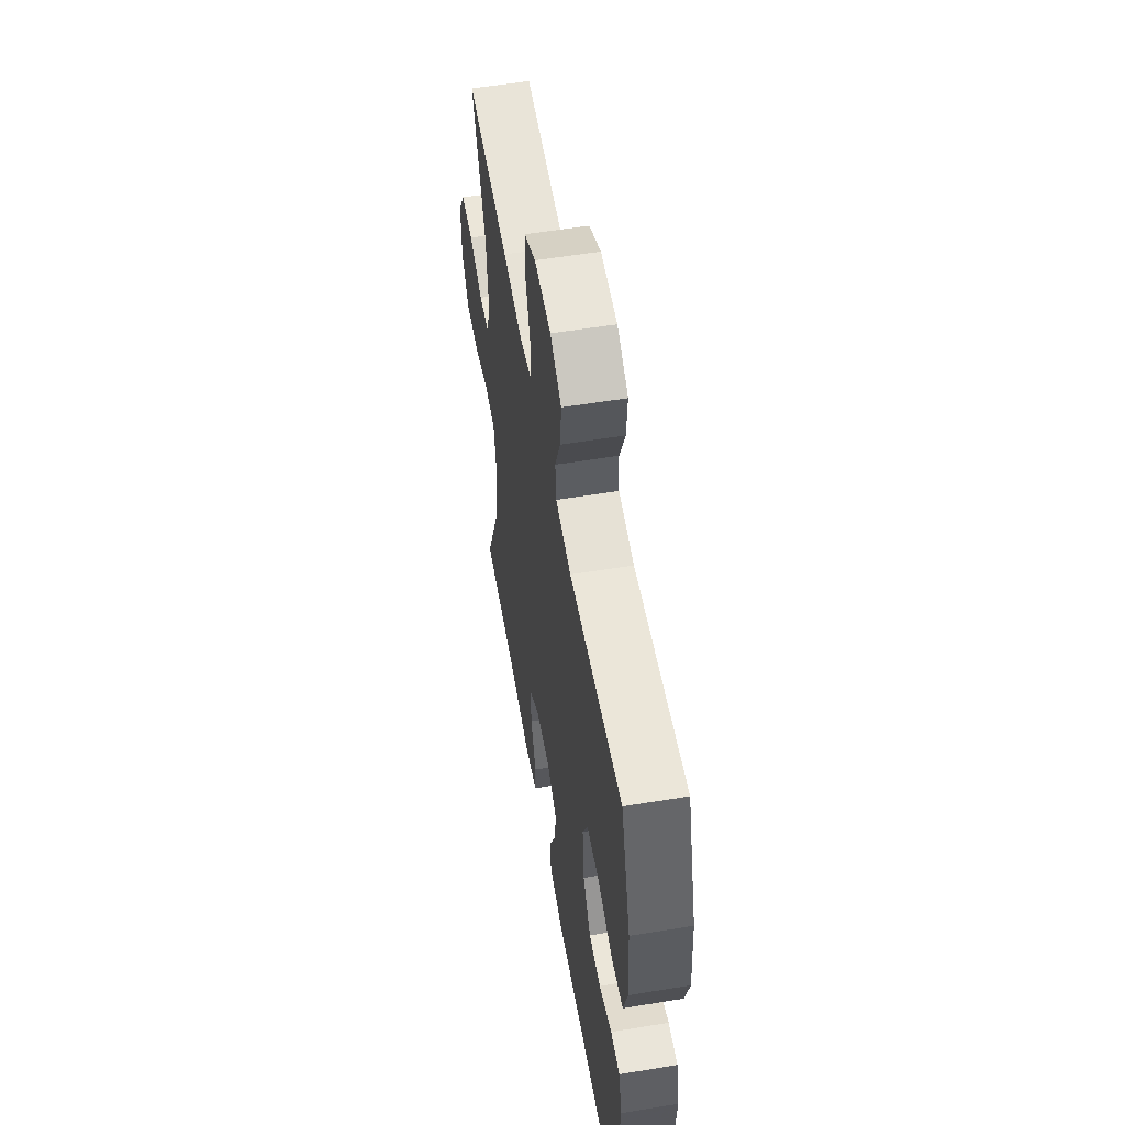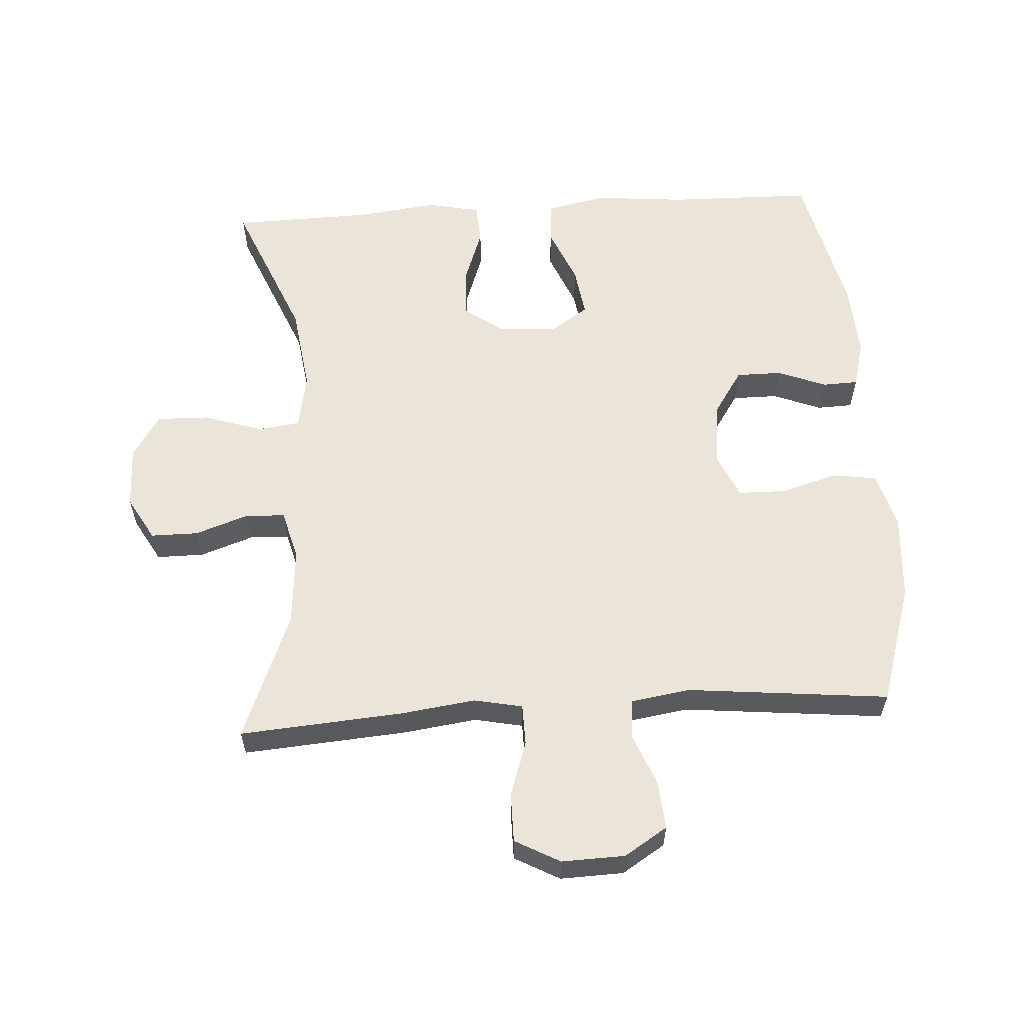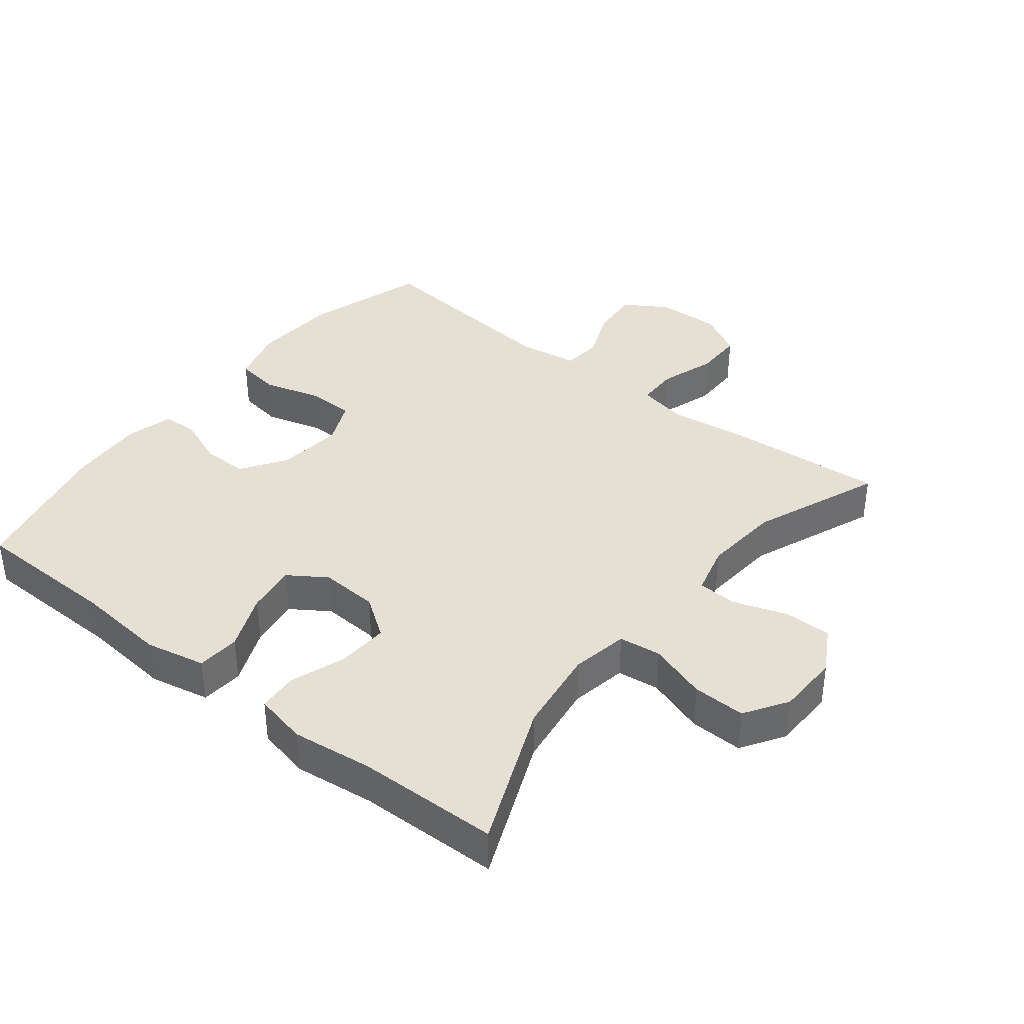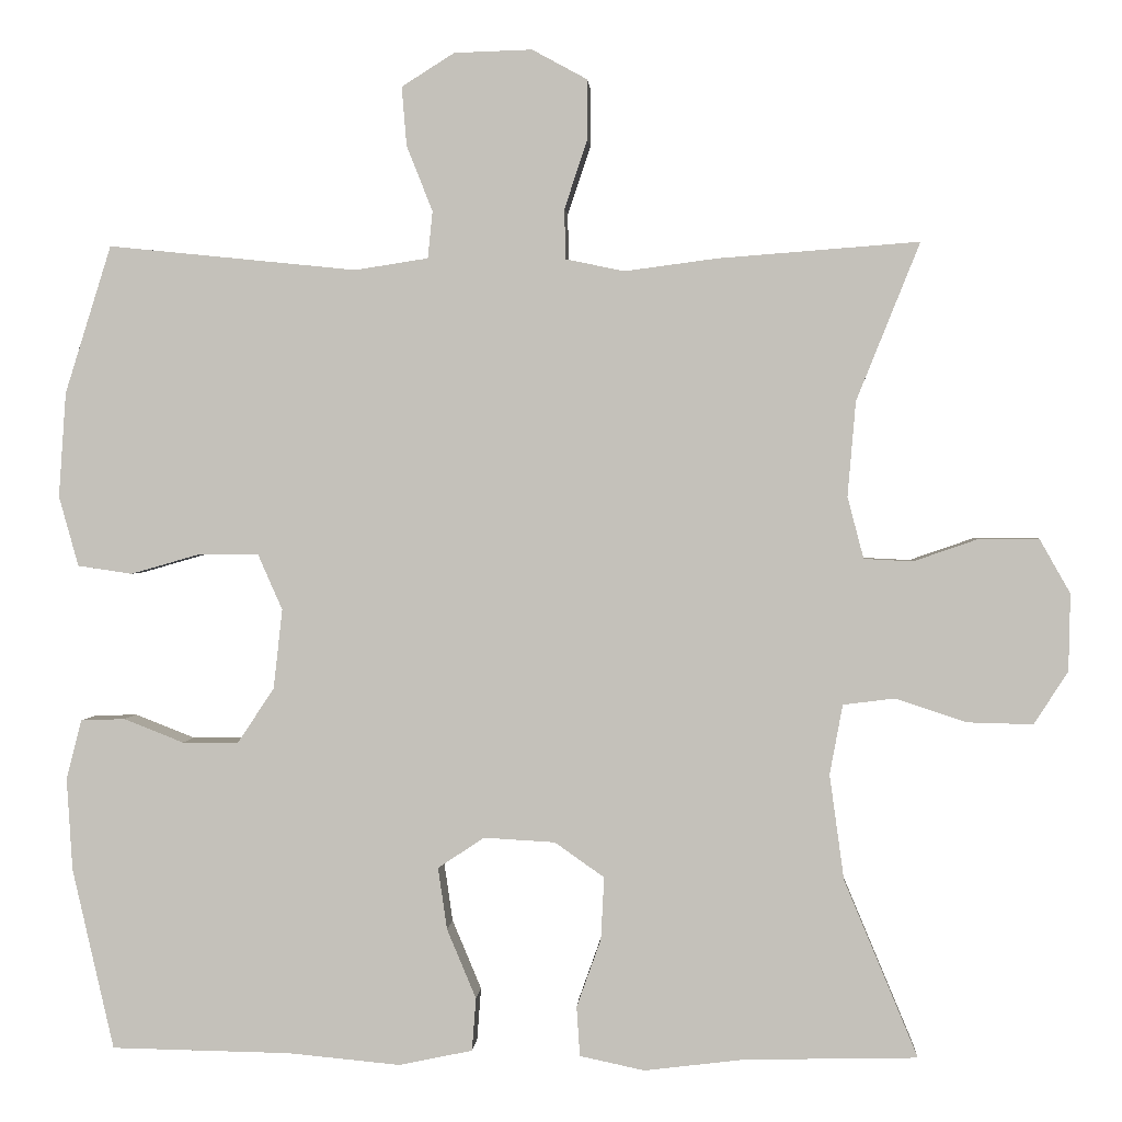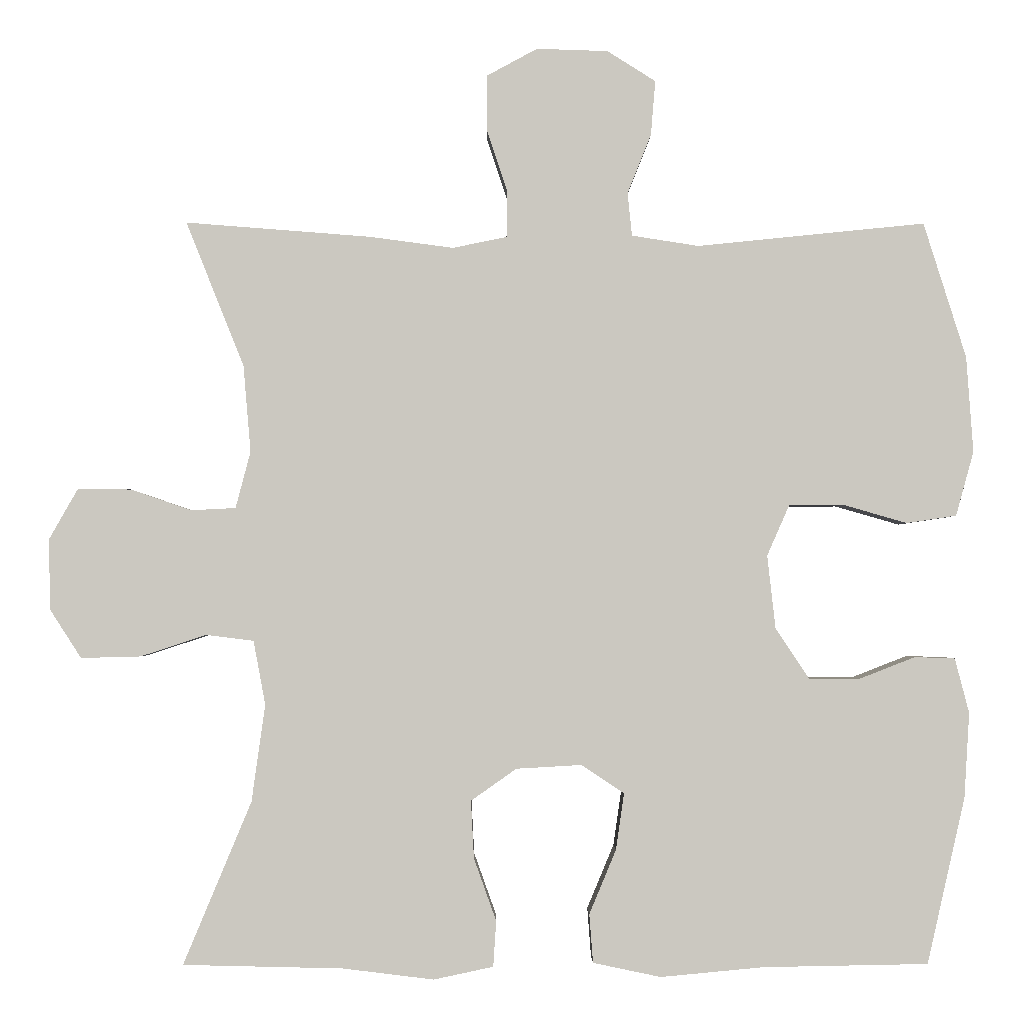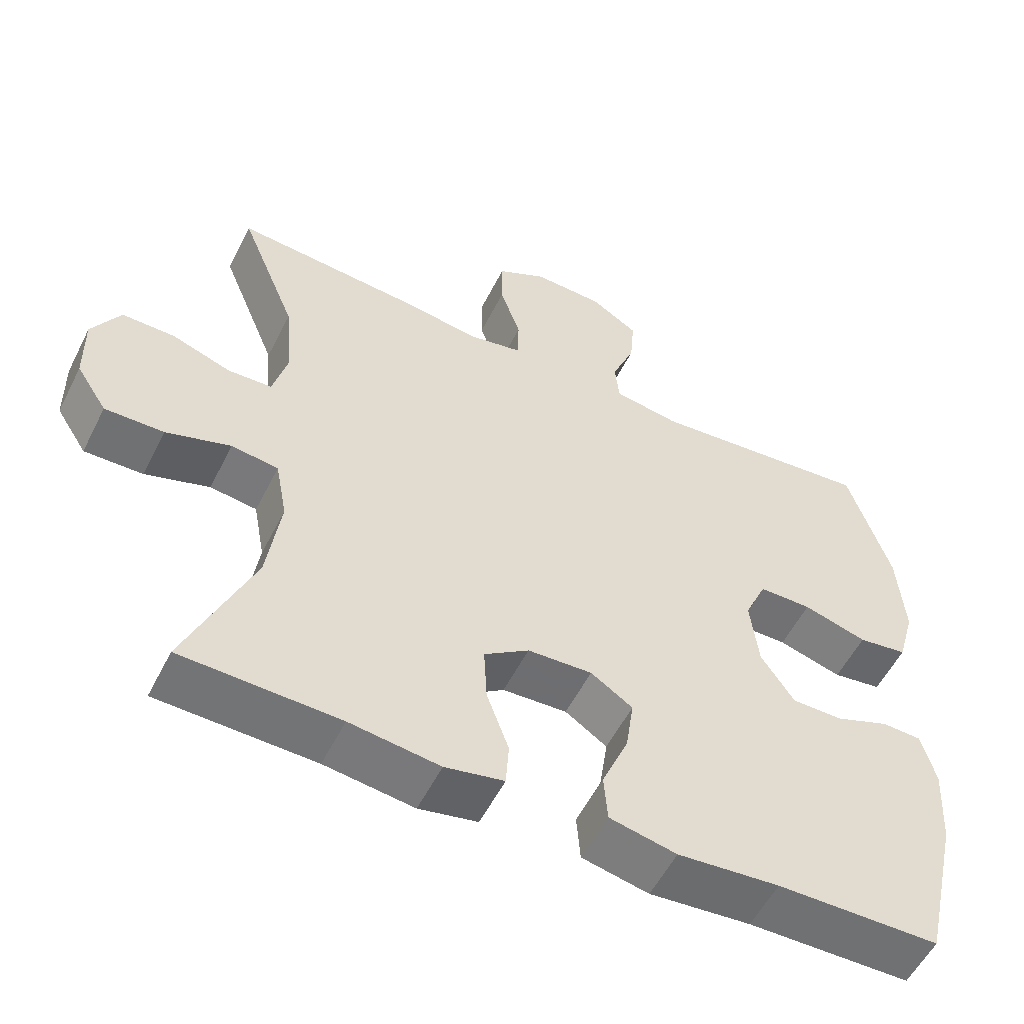
<metadata>
{"format":"obj","ext":"obj","renderer":"f3d","projection":"perspective","resolution":1024,"background":"white","views":[{"elev":56.4,"azim":80.2,"up":"+Z"},{"elev":59.0,"azim":-3.6,"up":"+Y"},{"elev":38.2,"azim":-141.6,"up":"+Y"},{"elev":1.4,"azim":-176.5,"up":"+Z"},{"elev":-2.0,"azim":-0.5,"up":"+Z"},{"elev":-55.6,"azim":-26.5,"up":"+Z"}]}
</metadata>
<code>
v 0.5 0.07 -0.5
v 0.279 0.07 -0.504
v 0.141 0.07 -0.517
v 0.05 0.07 -0.498
v 0.045 0.07 -0.433
v 0.081 0.07 -0.347
v 0.092 0.07 -0.271
v 0.035 0.07 -0.233
v -0.053 0.07 -0.238
v -0.114 0.07 -0.281
v -0.11 0.07 -0.358
v -0.08 0.07 -0.442
v -0.084 0.07 -0.503
v -0.164 0.07 -0.52
v -0.286 0.07 -0.505
v -0.5 0.07 -0.5
v -0.409 0.07 -0.282
v -0.391 0.07 -0.152
v -0.407 0.07 -0.066
v -0.471 0.07 -0.058
v -0.559 0.07 -0.087
v -0.639 0.07 -0.089
v -0.681 0.07 -0.024
v -0.683 0.07 0.071
v -0.645 0.07 0.138
v -0.573 0.07 0.138
v -0.492 0.07 0.11
v -0.432 0.07 0.113
v -0.412 0.07 0.189
v -0.422 0.07 0.306
v -0.5 0.07 0.5
v -0.252 0.07 0.481
v -0.139 0.07 0.466
v -0.066 0.07 0.481
v -0.065 0.07 0.543
v -0.093 0.07 0.627
v -0.093 0.07 0.701
v -0.025 0.07 0.738
v 0.071 0.07 0.735
v 0.136 0.07 0.694
v 0.13 0.07 0.621
v 0.098 0.07 0.541
v 0.104 0.07 0.483
v 0.194 0.07 0.469
v 0.5 0.07 0.5
v 0.557 0.07 0.318
v 0.566 0.07 0.189
v 0.542 0.07 0.103
v 0.475 0.07 0.093
v 0.388 0.07 0.118
v 0.316 0.07 0.117
v 0.286 0.07 0.049
v 0.297 0.07 -0.049
v 0.342 0.07 -0.117
v 0.411 0.07 -0.117
v 0.485 0.07 -0.088
v 0.539 0.07 -0.09
v 0.558 0.07 -0.163
v 0.551 0.07 -0.277
v 0.5 0 -0.5
v 0.279 0 -0.504
v 0.141 0 -0.517
v 0.05 0 -0.498
v 0.045 0 -0.433
v 0.081 0 -0.347
v 0.092 0 -0.271
v 0.035 0 -0.233
v -0.053 0 -0.238
v -0.114 0 -0.281
v -0.11 0 -0.358
v -0.08 0 -0.442
v -0.084 0 -0.503
v -0.164 0 -0.52
v -0.286 0 -0.505
v -0.5 0 -0.5
v -0.409 0 -0.282
v -0.391 0 -0.152
v -0.407 0 -0.066
v -0.471 0 -0.058
v -0.559 0 -0.087
v -0.639 0 -0.089
v -0.681 0 -0.024
v -0.683 0 0.071
v -0.645 0 0.138
v -0.573 0 0.138
v -0.492 0 0.11
v -0.432 0 0.113
v -0.412 0 0.189
v -0.422 0 0.306
v -0.5 0 0.5
v -0.252 0 0.481
v -0.139 0 0.466
v -0.066 0 0.481
v -0.065 0 0.543
v -0.093 0 0.627
v -0.093 0 0.701
v -0.025 0 0.738
v 0.071 0 0.735
v 0.136 0 0.694
v 0.13 0 0.621
v 0.098 0 0.541
v 0.104 0 0.483
v 0.194 0 0.469
v 0.5 0 0.5
v 0.557 0 0.318
v 0.566 0 0.189
v 0.542 0 0.103
v 0.475 0 0.093
v 0.388 0 0.118
v 0.316 0 0.117
v 0.286 0 0.049
v 0.297 0 -0.049
v 0.342 0 -0.117
v 0.411 0 -0.117
v 0.485 0 -0.088
v 0.539 0 -0.09
v 0.558 0 -0.163
v 0.551 0 -0.277
f 58 59 1 2
f 55 56 57 58
f 54 55 58 2
f 53 54 2 3
f 52 53 3 4
f 47 48 49 50
f 47 50 51
f 44 45 46 47
f 43 44 47 51
f 39 40 41 42
f 39 42 43
f 38 39 43
f 35 36 37 38
f 34 35 38 43
f 33 34 43 51
f 30 31 32 33
f 29 30 33 51
f 24 25 26 27
f 24 27 28
f 23 24 28
f 20 21 22 23
f 19 20 23 28
f 18 19 28 29
f 15 16 17
f 15 17 18
f 11 12 13 14
f 10 11 14 15
f 52 4 5 6
f 52 6 7
f 51 52 7 8
f 29 51 8 9
f 10 15 18 29
f 9 10 29
f 61 60 118 117
f 117 116 115 114
f 61 117 114 113
f 62 61 113 112
f 63 62 112 111
f 109 108 107 106
f 110 109 106
f 106 105 104 103
f 110 106 103 102
f 101 100 99 98
f 102 101 98
f 102 98 97
f 97 96 95 94
f 102 97 94 93
f 110 102 93 92
f 92 91 90 89
f 110 92 89 88
f 86 85 84 83
f 87 86 83
f 87 83 82
f 82 81 80 79
f 87 82 79 78
f 88 87 78 77
f 76 75 74
f 77 76 74
f 73 72 71 70
f 74 73 70 69
f 65 64 63 111
f 66 65 111
f 67 66 111 110
f 68 67 110 88
f 88 77 74 69
f 88 69 68
f 1 60 61 2
f 2 61 62 3
f 3 62 63 4
f 4 63 64 5
f 5 64 65 6
f 6 65 66 7
f 7 66 67 8
f 8 67 68 9
f 9 68 69 10
f 10 69 70 11
f 11 70 71 12
f 12 71 72 13
f 13 72 73 14
f 14 73 74 15
f 15 74 75 16
f 16 75 76 17
f 17 76 77 18
f 18 77 78 19
f 19 78 79 20
f 20 79 80 21
f 21 80 81 22
f 22 81 82 23
f 23 82 83 24
f 24 83 84 25
f 25 84 85 26
f 26 85 86 27
f 27 86 87 28
f 28 87 88 29
f 29 88 89 30
f 30 89 90 31
f 31 90 91 32
f 32 91 92 33
f 33 92 93 34
f 34 93 94 35
f 35 94 95 36
f 36 95 96 37
f 37 96 97 38
f 38 97 98 39
f 39 98 99 40
f 40 99 100 41
f 41 100 101 42
f 42 101 102 43
f 43 102 103 44
f 44 103 104 45
f 45 104 105 46
f 46 105 106 47
f 47 106 107 48
f 48 107 108 49
f 49 108 109 50
f 50 109 110 51
f 51 110 111 52
f 52 111 112 53
f 53 112 113 54
f 54 113 114 55
f 55 114 115 56
f 56 115 116 57
f 57 116 117 58
f 58 117 118 59
f 59 118 60 1

</code>
